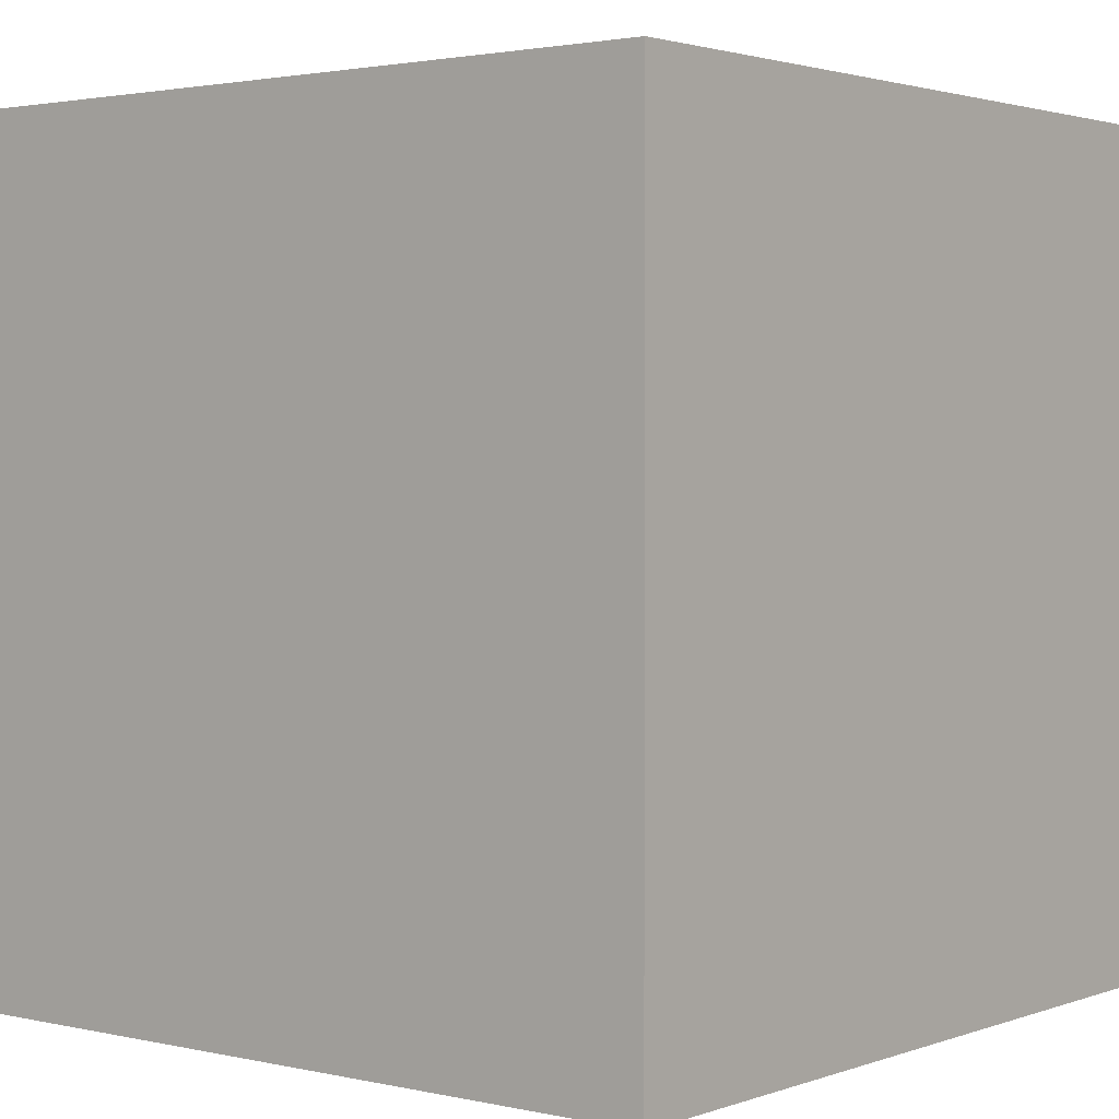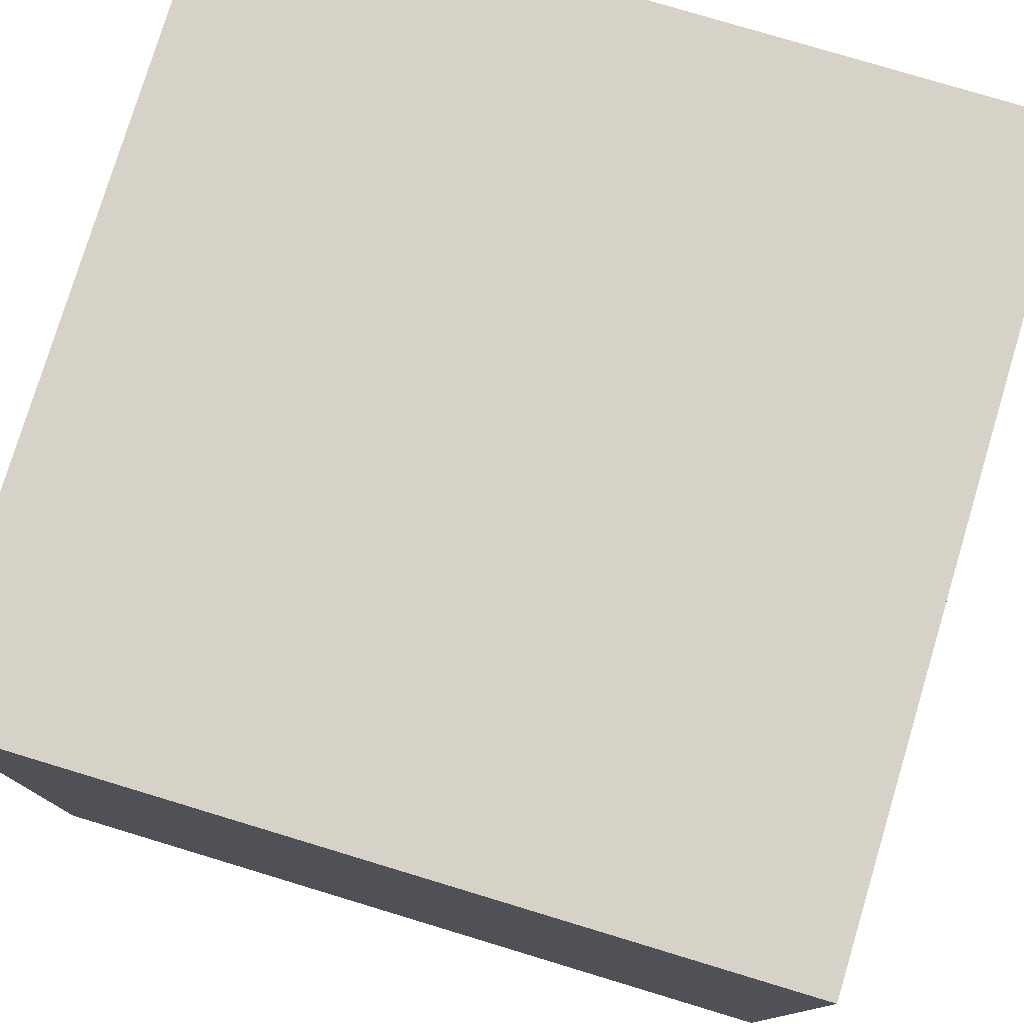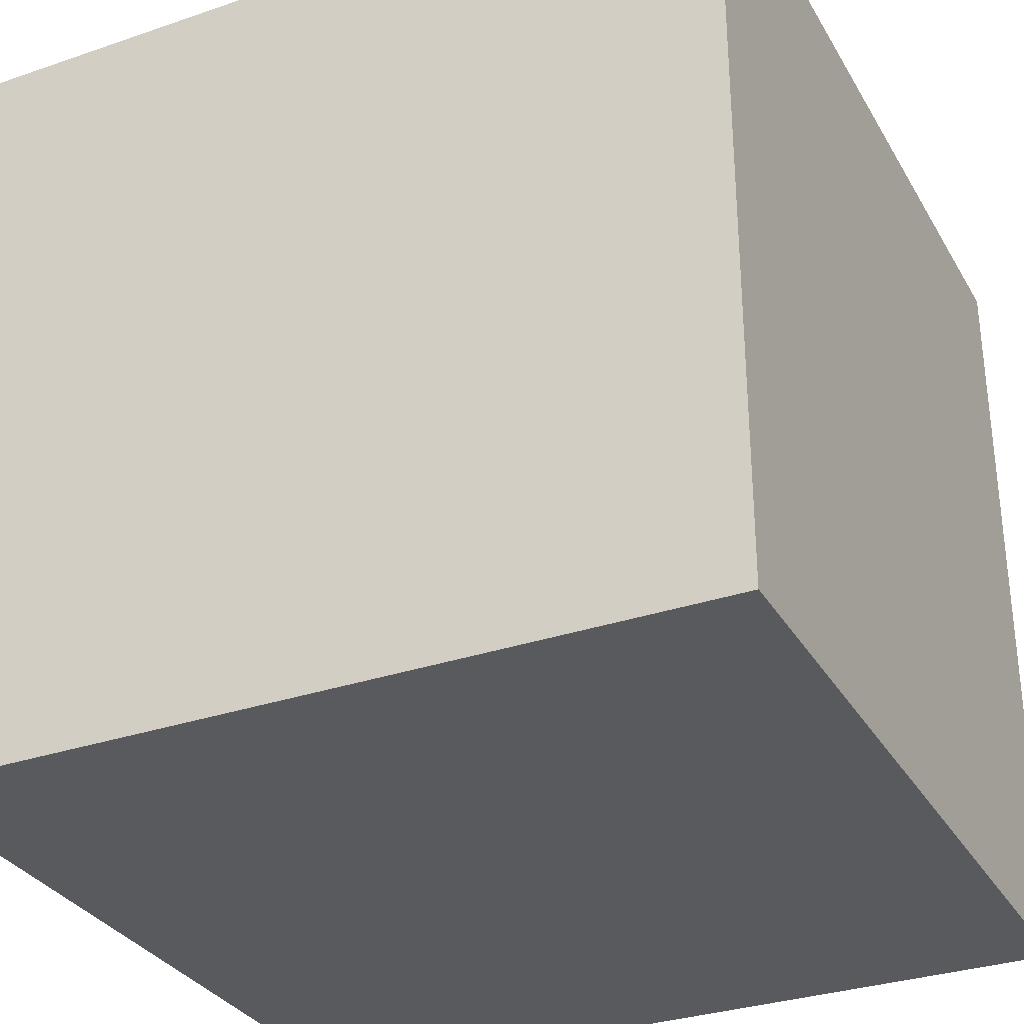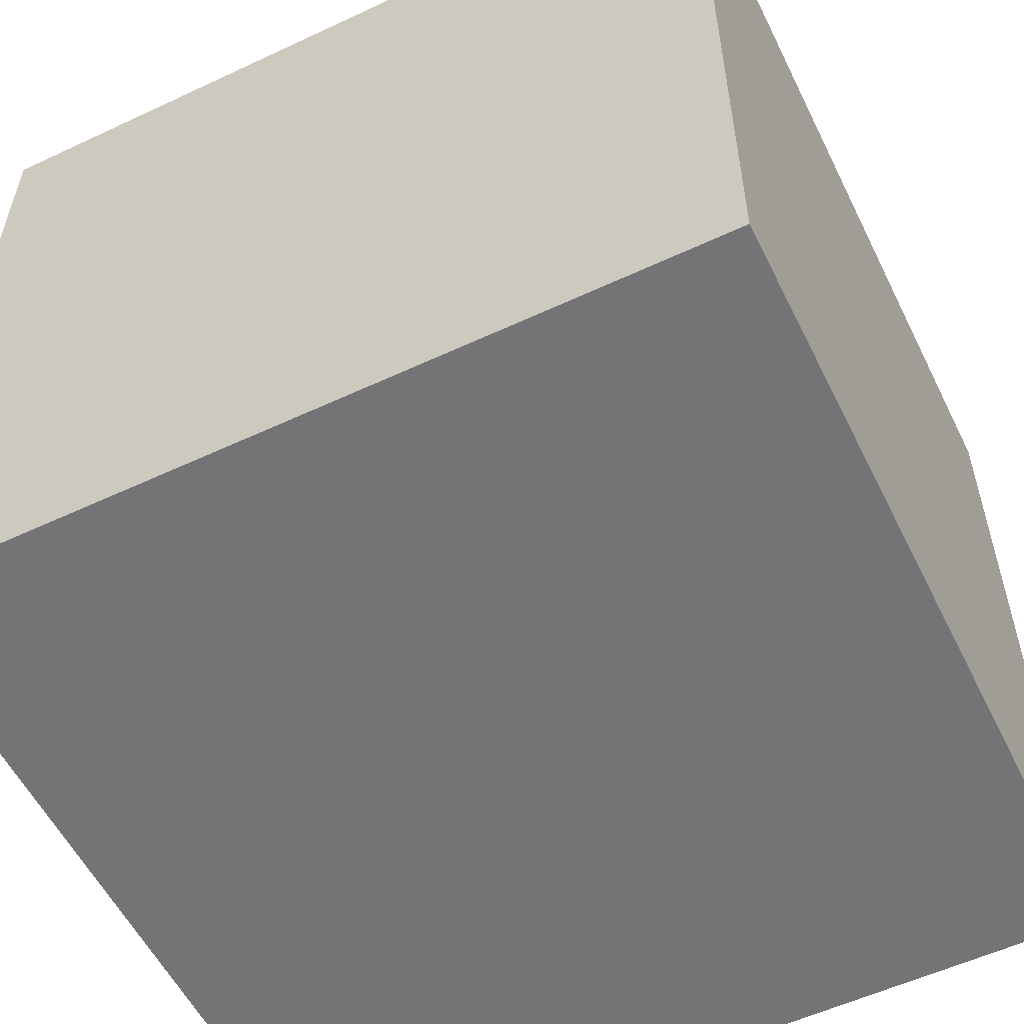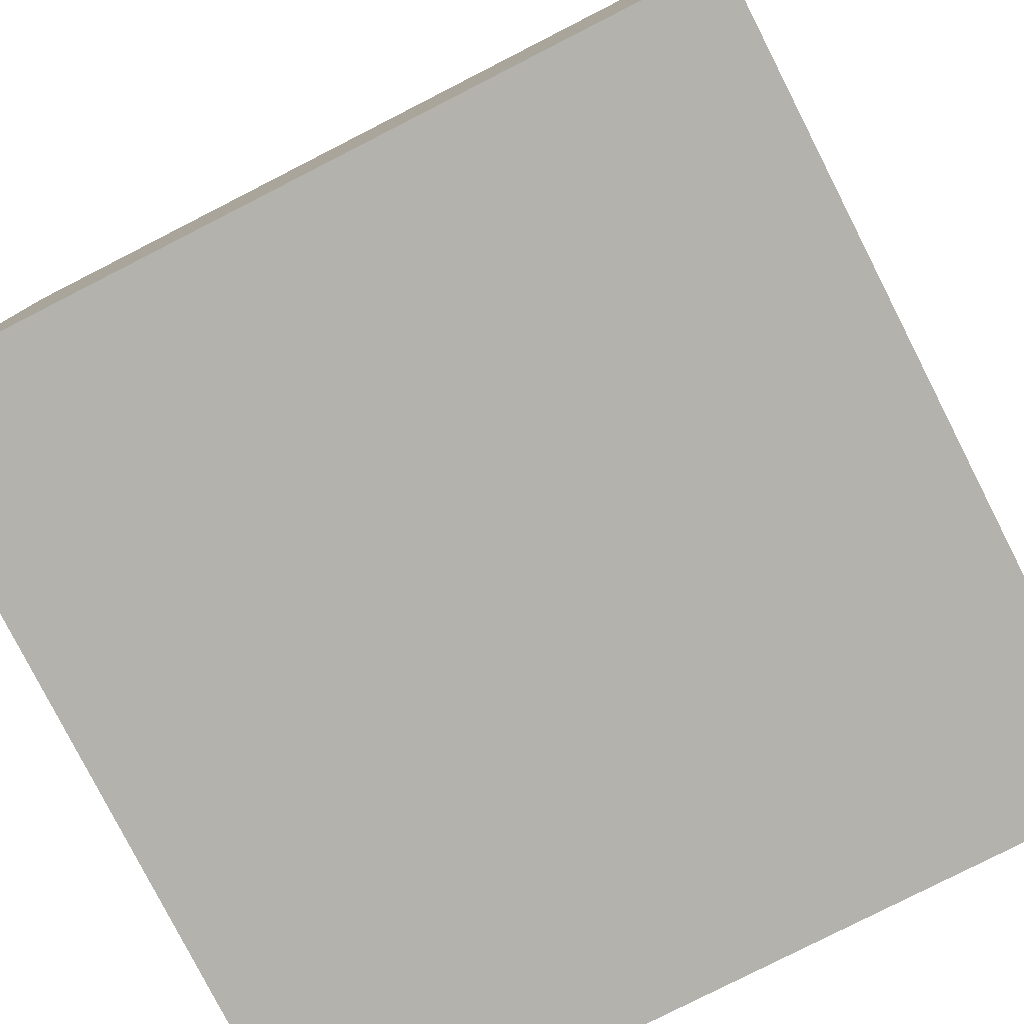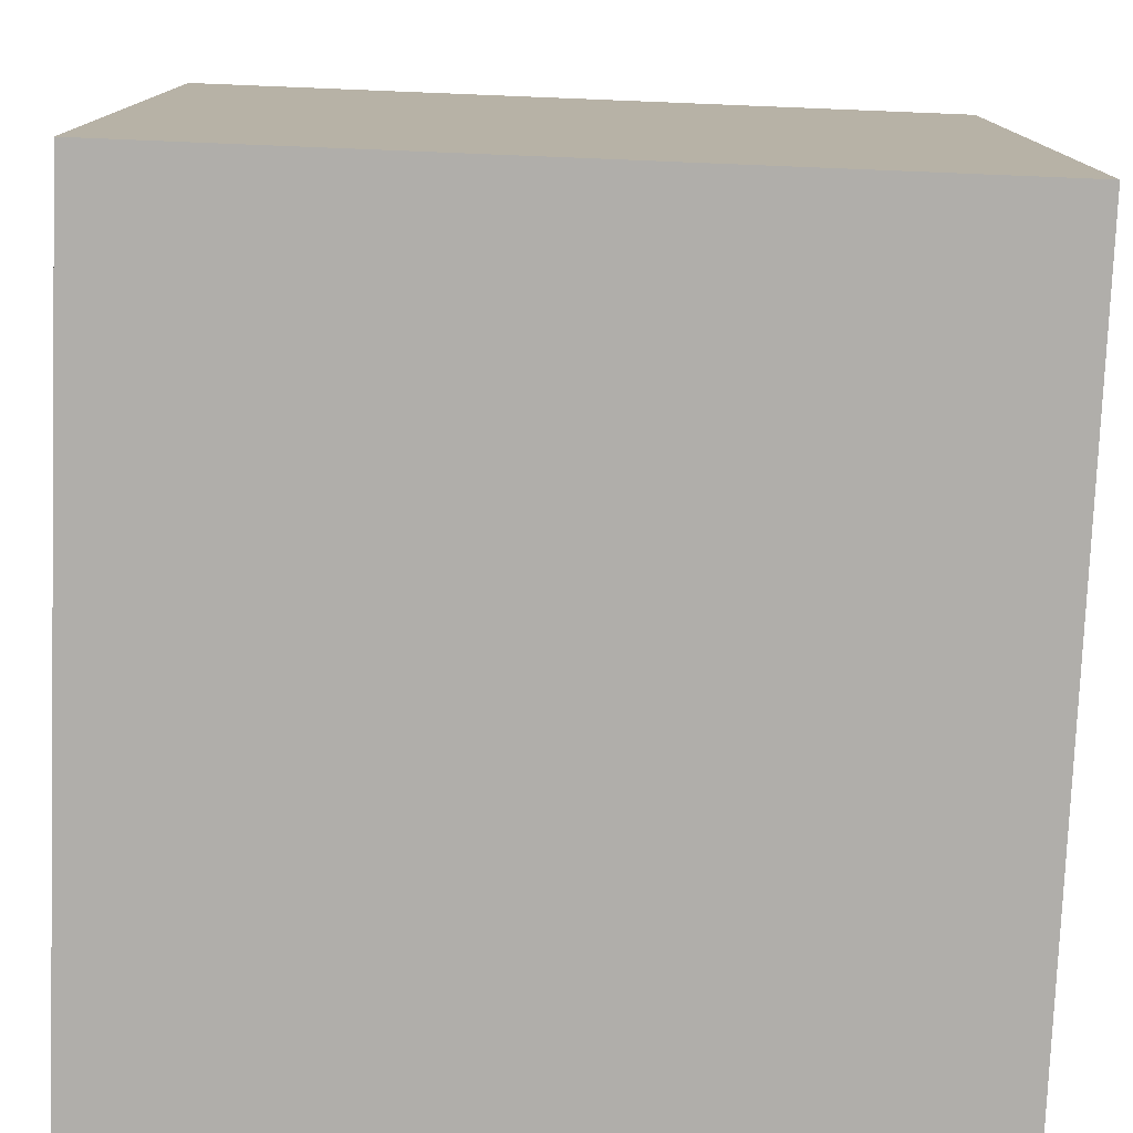
<metadata>
{"format":"obj","ext":"obj","renderer":"f3d","projection":"perspective","resolution":1024,"background":"white","views":[{"elev":2.1,"azim":128.7,"up":"+Y"},{"elev":78.0,"azim":-73.2,"up":"+Z"},{"elev":-31.8,"azim":-154.3,"up":"+Y"},{"elev":-56.2,"azim":26.1,"up":"+Y"},{"elev":-79.6,"azim":117.0,"up":"+Z"},{"elev":-77.8,"azim":87.7,"up":"+Z"}]}
</metadata>
<code>
o Cube
v 1 1 -1
v 1 -1 -1
v 1 1 1
v 1 -1 1
v -1 1 -1
v -1 -1 -1
v -1 1 1
v -1 -1 1
f 7 6 8
f 2 8 6
f 1 4 2
f 5 2 6
f 7 5 6
f 2 4 8
f 1 3 4
f 5 1 2
f 5 3 1
f 5 7 3
f 3 8 4
f 3 7 8

</code>
